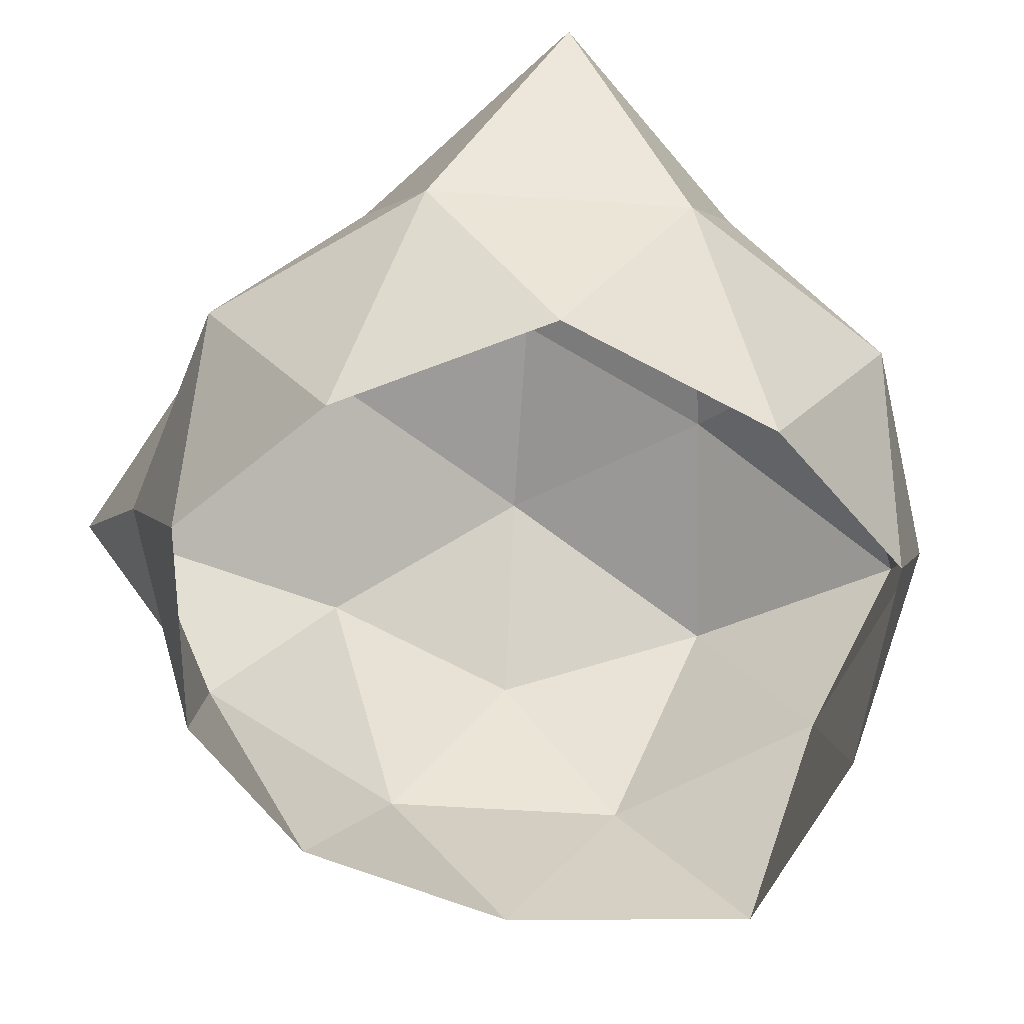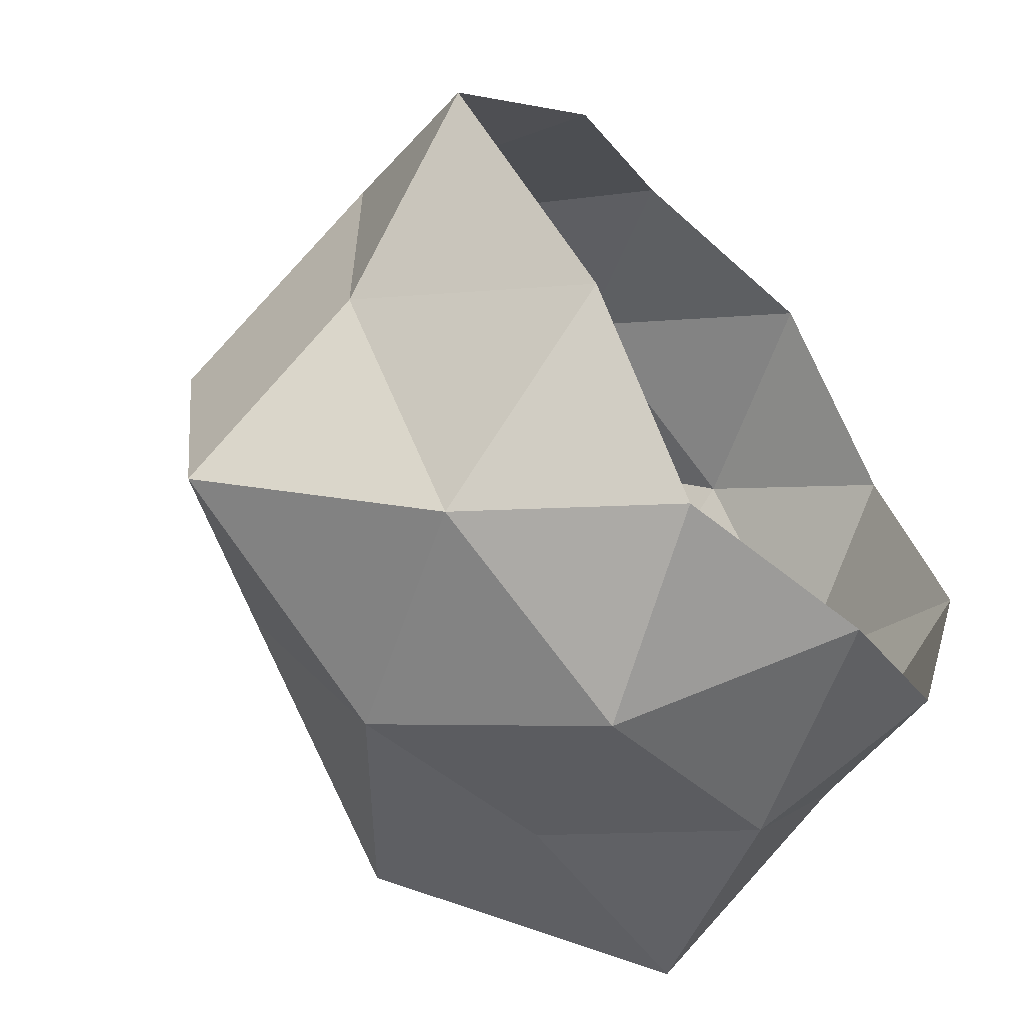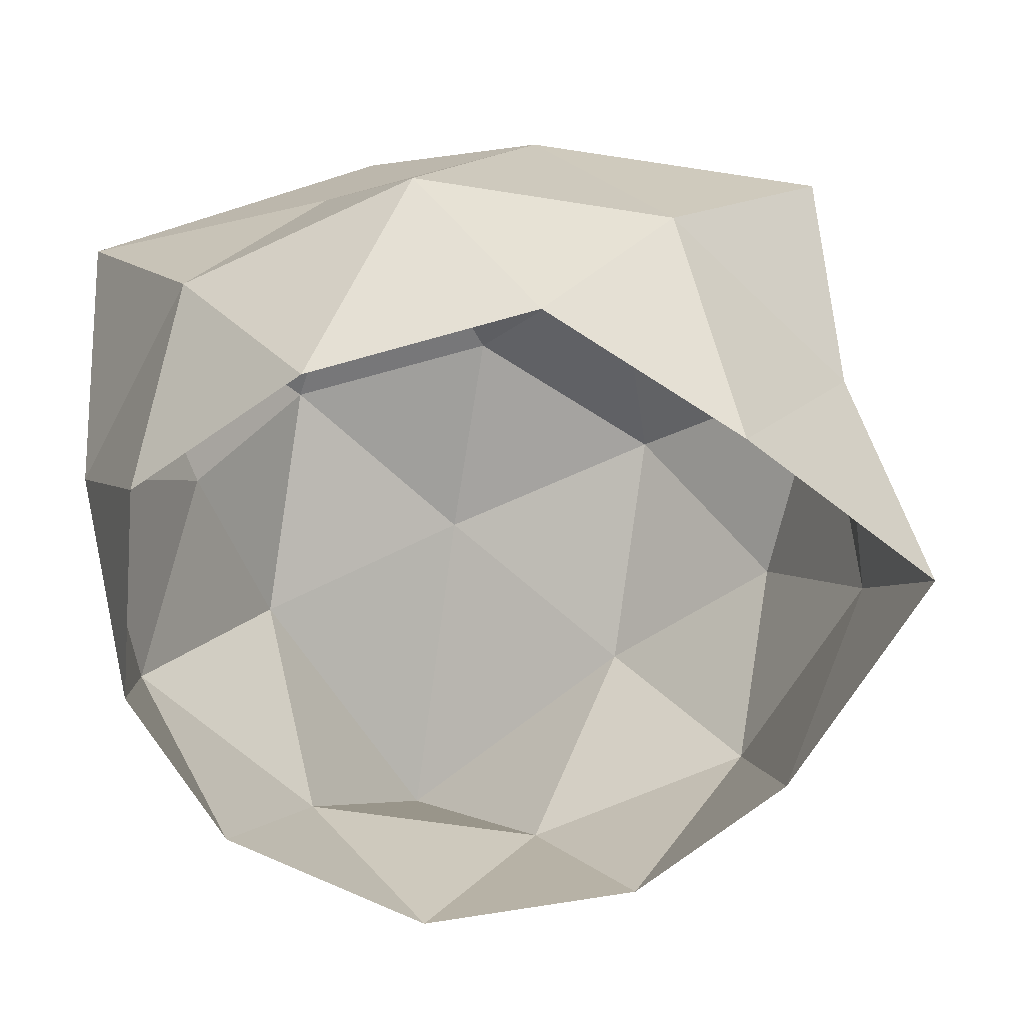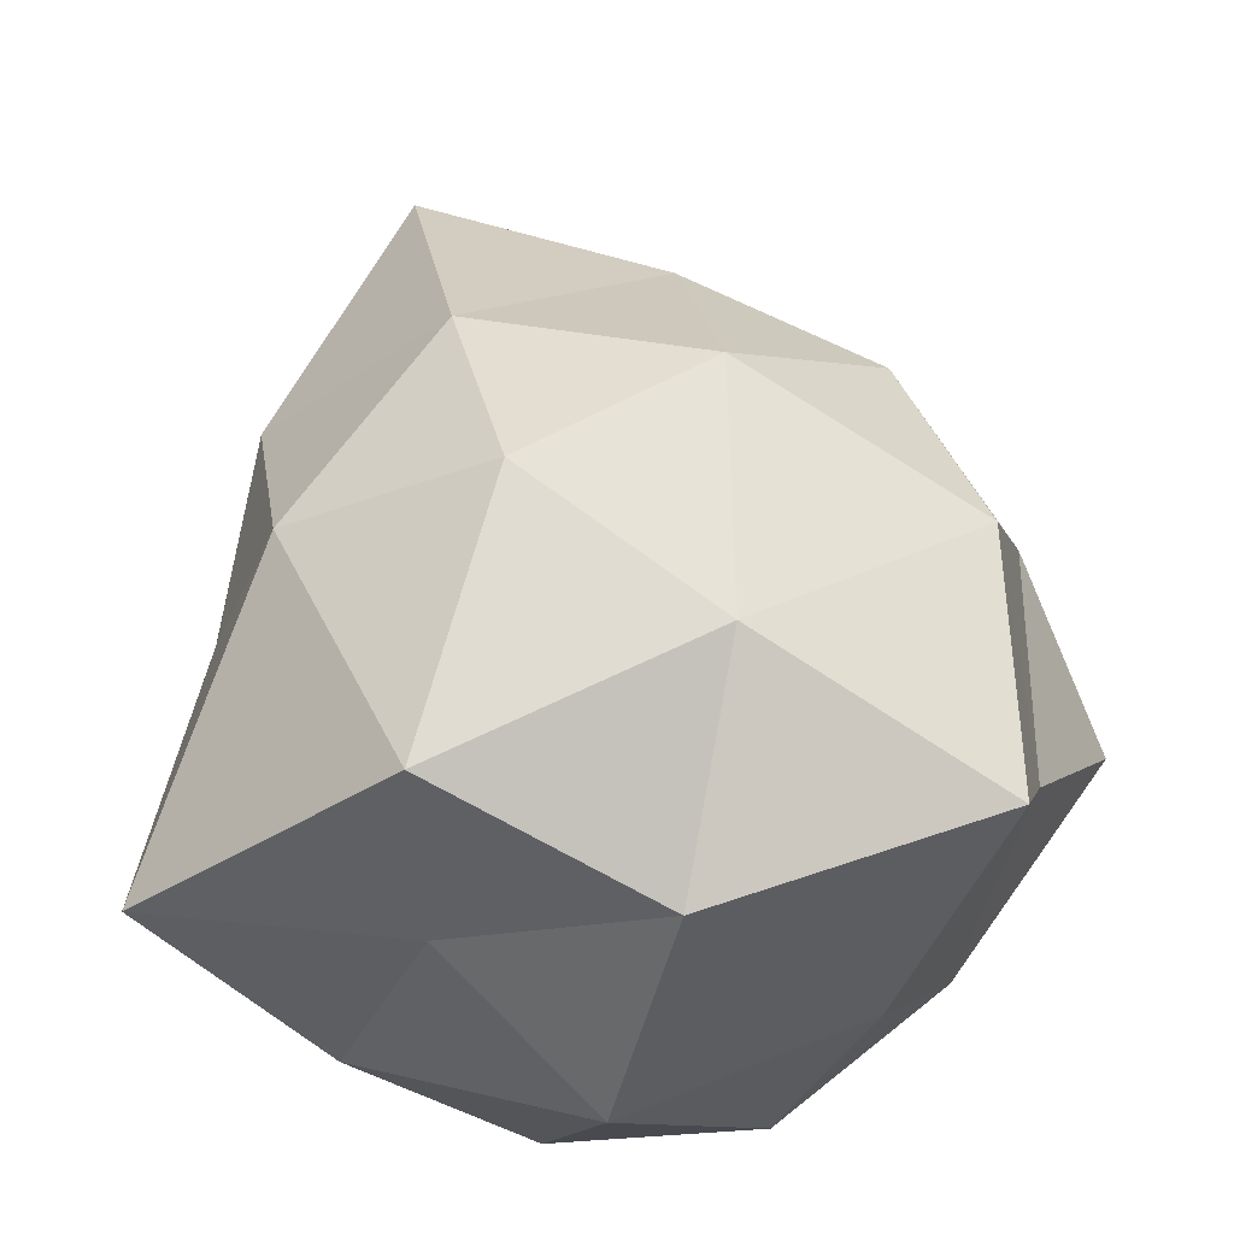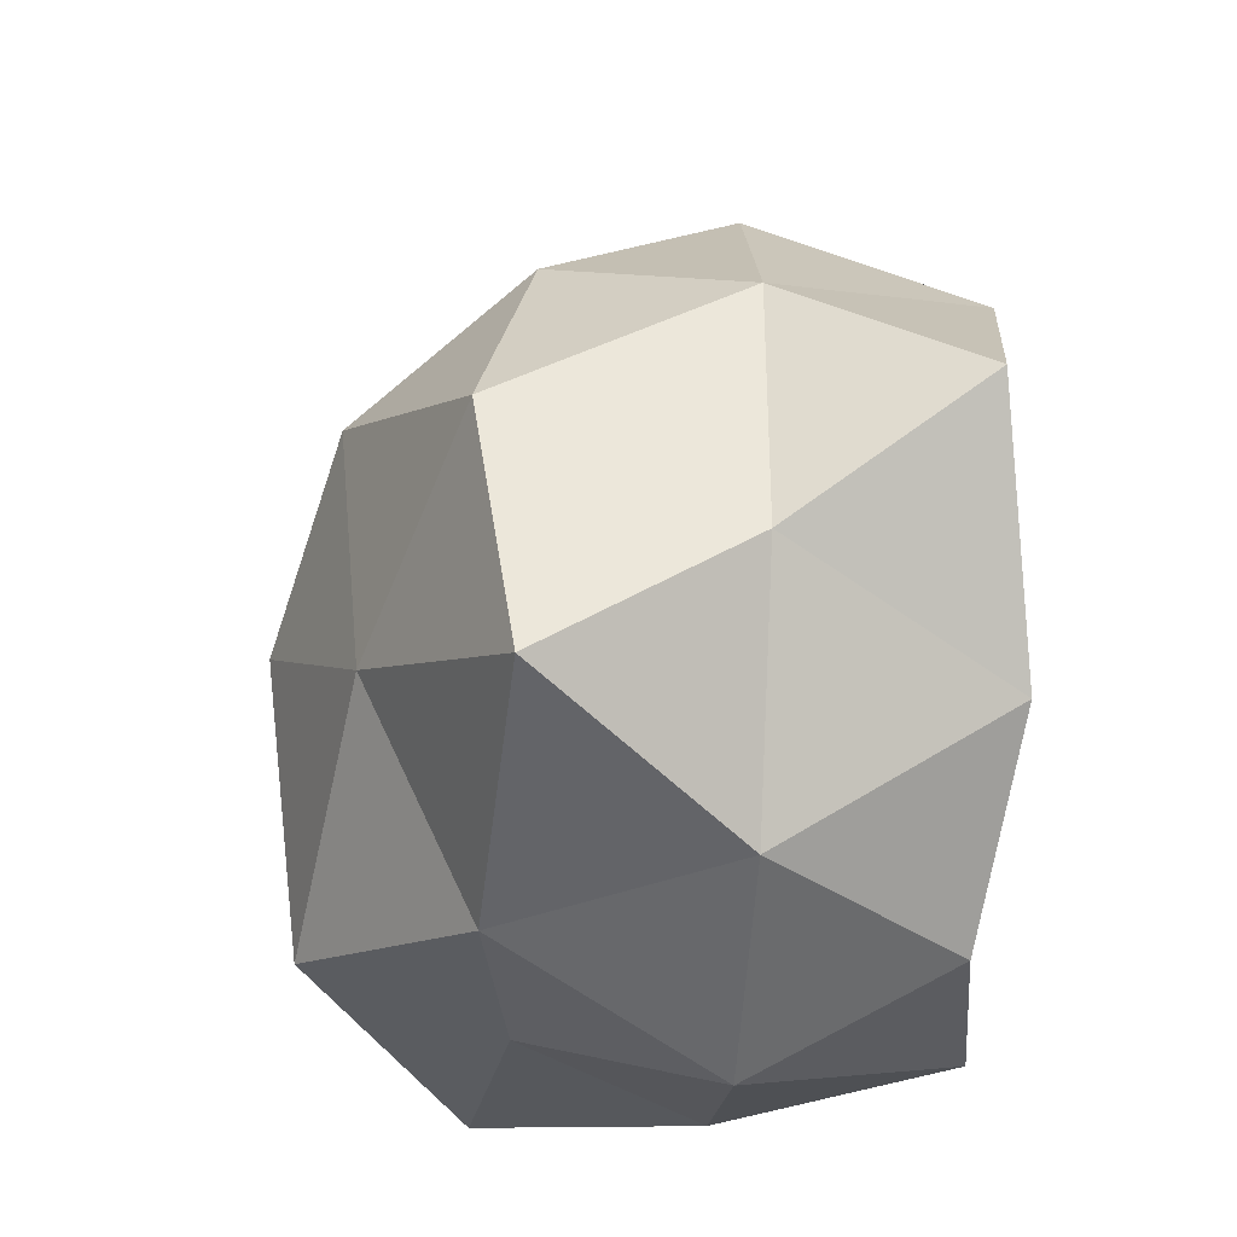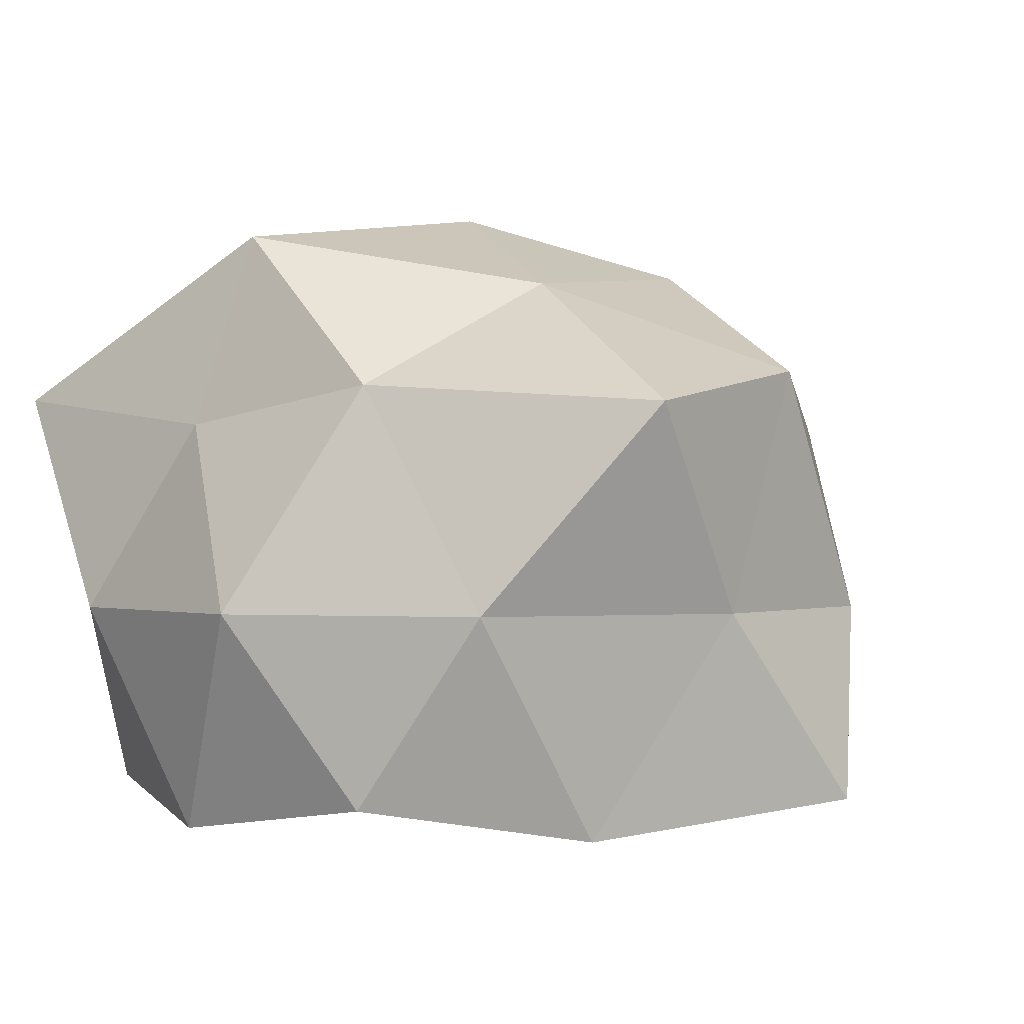
<metadata>
{"format":"obj","ext":"obj","renderer":"f3d","projection":"perspective","resolution":1024,"background":"white","views":[{"elev":-54.5,"azim":122.0,"up":"+Y"},{"elev":-58.7,"azim":-50.2,"up":"+Z"},{"elev":-57.5,"azim":-171.5,"up":"+Y"},{"elev":-32.9,"azim":-168.3,"up":"+Z"},{"elev":-35.3,"azim":-93.5,"up":"+Z"},{"elev":-0.2,"azim":-146.3,"up":"+Y"}]}
</metadata>
<code>
v  0.7236 -0.4472 0.5257
v  0.8506 -0.5257 0
v  0.9511 0 0.309
v  -0.2764 -0.4472 0.8506
v  0.2629 -0.5257 0.809
v  0 0 1
v  -1.091 -0.4472 0
v  -0.6882 -0.5257 0.5
v  -0.9511 0 0.309
v  -0.2764 -0.4472 -0.8506
v  -0.6882 -0.5257 -0.5
v  -0.5878 0 -0.809
v  0.7236 -0.4472 -0.5257
v  0.2629 -0.5257 -0.809
v  0.5878 0 -0.809
v  0.7236 -0.4472 0.5257
v  0.9511 0 0.309
v  0.5878 0 0.809
v  -0.2764 -0.4472 0.8506
v  0 0 1
v  -0.5878 0 0.809
v  -1.091 -0.4472 0
v  -0.9511 0 0.309
v  -0.9511 0 -0.309
v  -0.2764 -0.4472 -0.8506
v  -0.5878 0 -0.809
v  0 0 -1
v  0.7236 -0.4472 -0.5257
v  0.5878 0 -0.809
v  0.9511 0 -0.309
v  0.3787 0.4472 1.188
v  0.6882 0.5257 0.5
v  0.1625 0.8507 0.5
v  -0.7236 0.4472 0.5257
v  -0.2629 0.5257 0.809
v  -0.4253 0.8507 0.309
v  -0.947 0.4791 -0.612
v  -0.9368 0.5748 0
v  -0.4253 0.7894 -0.309
v  0.2764 0.4472 -0.7705
v  -0.2629 0.5257 -0.809
v  0.2033 0.9111 -0.643
v  0.7812 0.4472 0
v  0.9047 0.5257 -0.6786
v  0.5257 0.8507 0
v  0.5257 0.8507 0
v  0.2033 0.9111 -0.643
v  0 1 0
v  0.5257 0.8507 0
v  0.9047 0.5257 -0.6786
v  0.2033 0.9111 -0.643
v  0.9047 0.5257 -0.6786
v  0.2764 0.4472 -0.7705
v  0.2033 0.9111 -0.643
v  0.2033 0.9111 -0.643
v  -0.4253 0.7894 -0.309
v  0 1 0
v  0.2033 0.9111 -0.643
v  -0.2629 0.5257 -0.809
v  -0.4253 0.7894 -0.309
v  -0.2629 0.5257 -0.809
v  -0.947 0.4791 -0.612
v  -0.4253 0.7894 -0.309
v  -0.4253 0.7894 -0.309
v  -0.4253 0.8507 0.309
v  0 1 0
v  -0.4253 0.7894 -0.309
v  -0.9368 0.5748 0
v  -0.4253 0.8507 0.309
v  -0.9368 0.5748 0
v  -0.7236 0.4472 0.5257
v  -0.4253 0.8507 0.309
v  -0.4253 0.8507 0.309
v  0.1625 0.8507 0.5
v  0 1 0
v  -0.4253 0.8507 0.309
v  -0.2629 0.5257 0.809
v  0.1625 0.8507 0.5
v  -0.2629 0.5257 0.809
v  0.3787 0.4472 1.188
v  0.1625 0.8507 0.5
v  0.1625 0.8507 0.5
v  0.5257 0.8507 0
v  0 1 0
v  0.1625 0.8507 0.5
v  0.6882 0.5257 0.5
v  0.5257 0.8507 0
v  0.6882 0.5257 0.5
v  0.7812 0.4472 0
v  0.5257 0.8507 0
v  0.9511 0 -0.309
v  0.9047 0.5257 -0.6786
v  0.7812 0.4472 0
v  0.9511 0 -0.309
v  0.5878 0 -0.809
v  0.9047 0.5257 -0.6786
v  0.5878 0 -0.809
v  0.2764 0.4472 -0.7705
v  0.9047 0.5257 -0.6786
v  0 0 -1
v  -0.2629 0.5257 -0.809
v  0.2764 0.4472 -0.7705
v  0 0 -1
v  -0.5878 0 -0.809
v  -0.2629 0.5257 -0.809
v  -0.5878 0 -0.809
v  -0.947 0.4791 -0.612
v  -0.2629 0.5257 -0.809
v  -0.9511 0 -0.309
v  -0.9368 0.5748 0
v  -0.947 0.4791 -0.612
v  -0.9511 0 -0.309
v  -0.9511 0 0.309
v  -0.9368 0.5748 0
v  -0.9511 0 0.309
v  -0.7236 0.4472 0.5257
v  -0.9368 0.5748 0
v  -0.5878 0 0.809
v  -0.2629 0.5257 0.809
v  -0.7236 0.4472 0.5257
v  -0.5878 0 0.809
v  0 0 1
v  -0.2629 0.5257 0.809
v  0 0 1
v  0.3787 0.4472 1.188
v  -0.2629 0.5257 0.809
v  0.5878 0 0.809
v  0.6882 0.5257 0.5
v  0.3787 0.4472 1.188
v  0.5878 0 0.809
v  0.9511 0 0.309
v  0.6882 0.5257 0.5
v  0.9511 0 0.309
v  0.7812 0.4472 0
v  0.6882 0.5257 0.5
v  0.5878 0 -0.809
v  0 0 -1
v  0.2764 0.4472 -0.7705
v  0.5878 0 -0.809
v  0.2629 -0.5257 -0.809
v  0 0 -1
v  0.2629 -0.5257 -0.809
v  -0.2764 -0.4472 -0.8506
v  0 0 -1
v  -0.5878 0 -0.809
v  -0.9511 0 -0.309
v  -0.947 0.4791 -0.612
v  -0.5878 0 -0.809
v  -0.6882 -0.5257 -0.5
v  -0.9511 0 -0.309
v  -0.6882 -0.5257 -0.5
v  -1.091 -0.4472 0
v  -0.9511 0 -0.309
v  -0.9511 0 0.309
v  -0.5878 0 0.809
v  -0.7236 0.4472 0.5257
v  -0.9511 0 0.309
v  -0.6882 -0.5257 0.5
v  -0.5878 0 0.809
v  -0.6882 -0.5257 0.5
v  -0.2764 -0.4472 0.8506
v  -0.5878 0 0.809
v  0 0 1
v  0.5878 0 0.809
v  0.3787 0.4472 1.188
v  0 0 1
v  0.2629 -0.5257 0.809
v  0.5878 0 0.809
v  0.2629 -0.5257 0.809
v  0.7236 -0.4472 0.5257
v  0.5878 0 0.809
v  0.9511 0 0.309
v  0.9511 0 -0.309
v  0.7812 0.4472 0
v  0.9511 0 0.309
v  0.8506 -0.5257 0
v  0.9511 0 -0.309
v  0.8506 -0.5257 0
v  0.7236 -0.4472 -0.5257
v  0.9511 0 -0.309
g <STL_BINARY>
f 1 2 3
f 4 5 6
f 7 8 9
f 10 11 12
f 13 14 15
f 16 17 18
f 19 20 21
f 22 23 24
f 25 26 27
f 28 29 30
f 31 32 33
f 34 35 36
f 37 38 39
f 40 41 42
f 43 44 45
f 46 47 48
f 49 50 51
f 52 53 54
f 55 56 57
f 58 59 60
f 61 62 63
f 64 65 66
f 67 68 69
f 70 71 72
f 73 74 75
f 76 77 78
f 79 80 81
f 82 83 84
f 85 86 87
f 88 89 90
f 91 92 93
f 94 95 96
f 97 98 99
f 100 101 102
f 103 104 105
f 106 107 108
f 109 110 111
f 112 113 114
f 115 116 117
f 118 119 120
f 121 122 123
f 124 125 126
f 127 128 129
f 130 131 132
f 133 134 135
f 136 137 138
f 139 140 141
f 142 143 144
f 145 146 147
f 148 149 150
f 151 152 153
f 154 155 156
f 157 158 159
f 160 161 162
f 163 164 165
f 166 167 168
f 169 170 171
f 172 173 174
f 175 176 177
f 178 179 180

</code>
